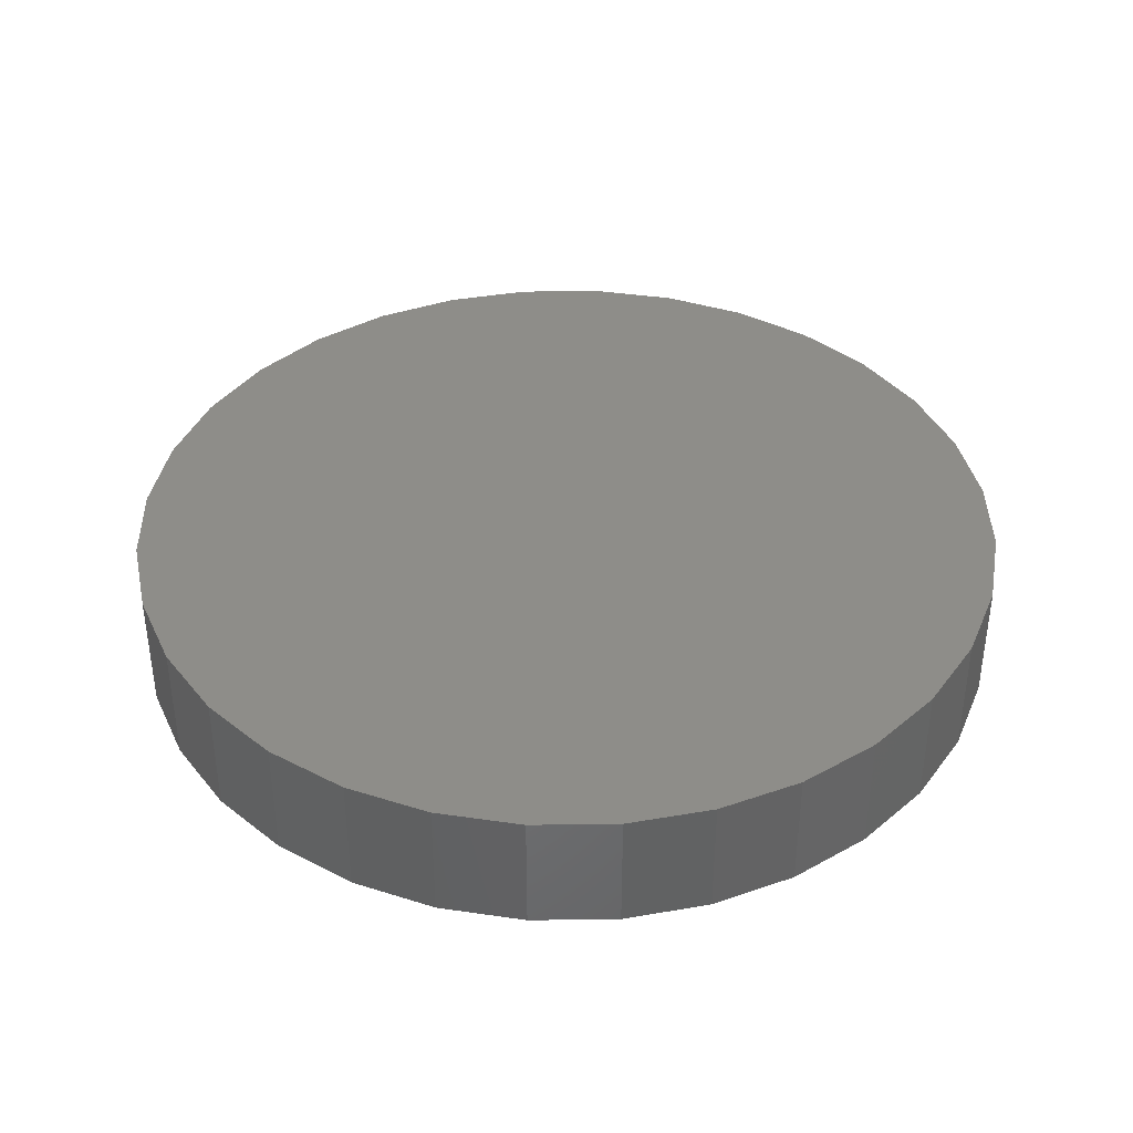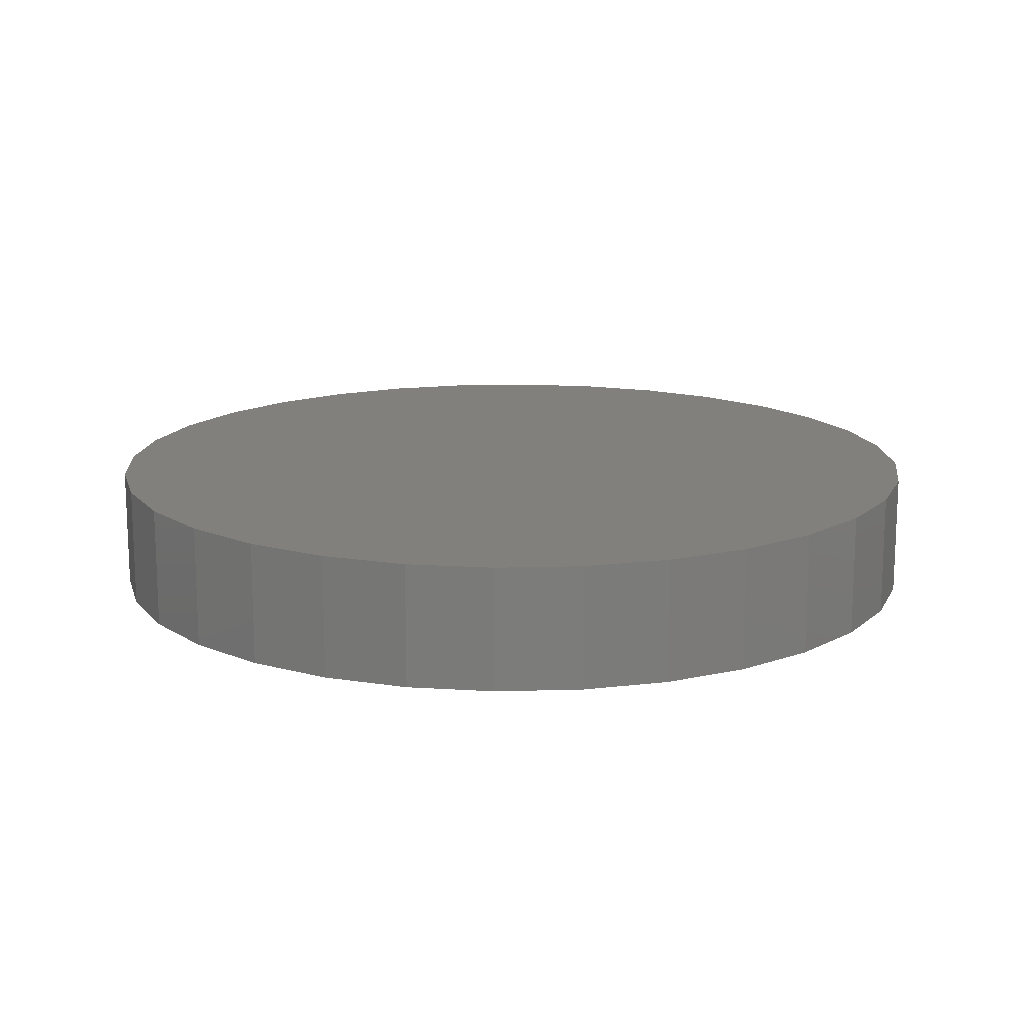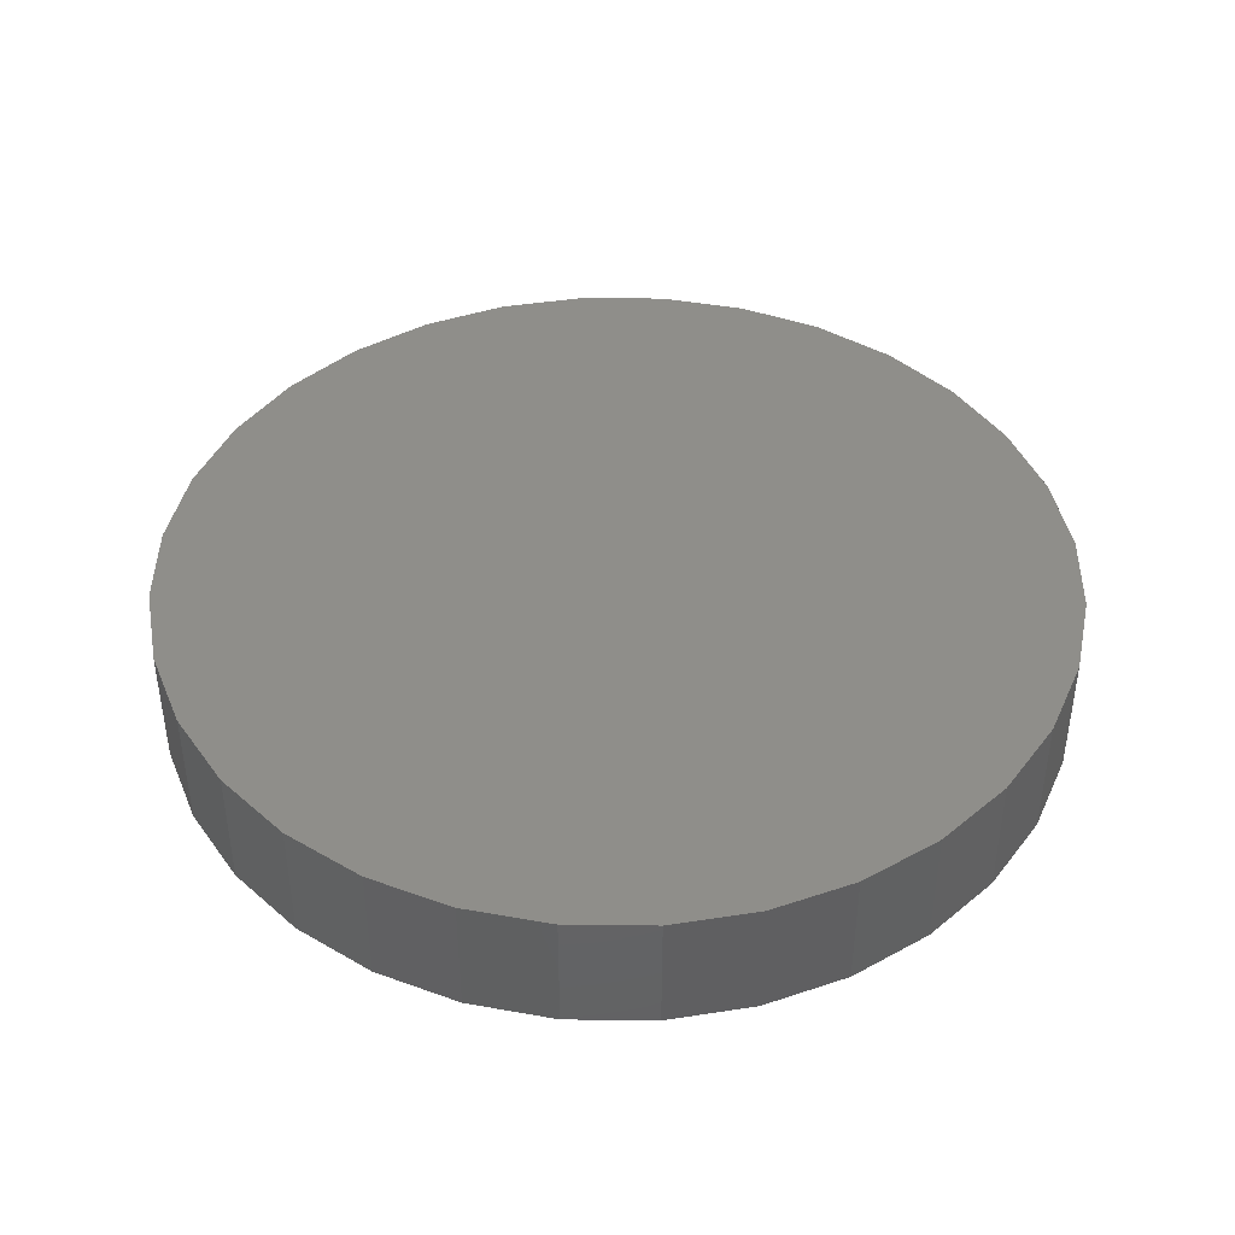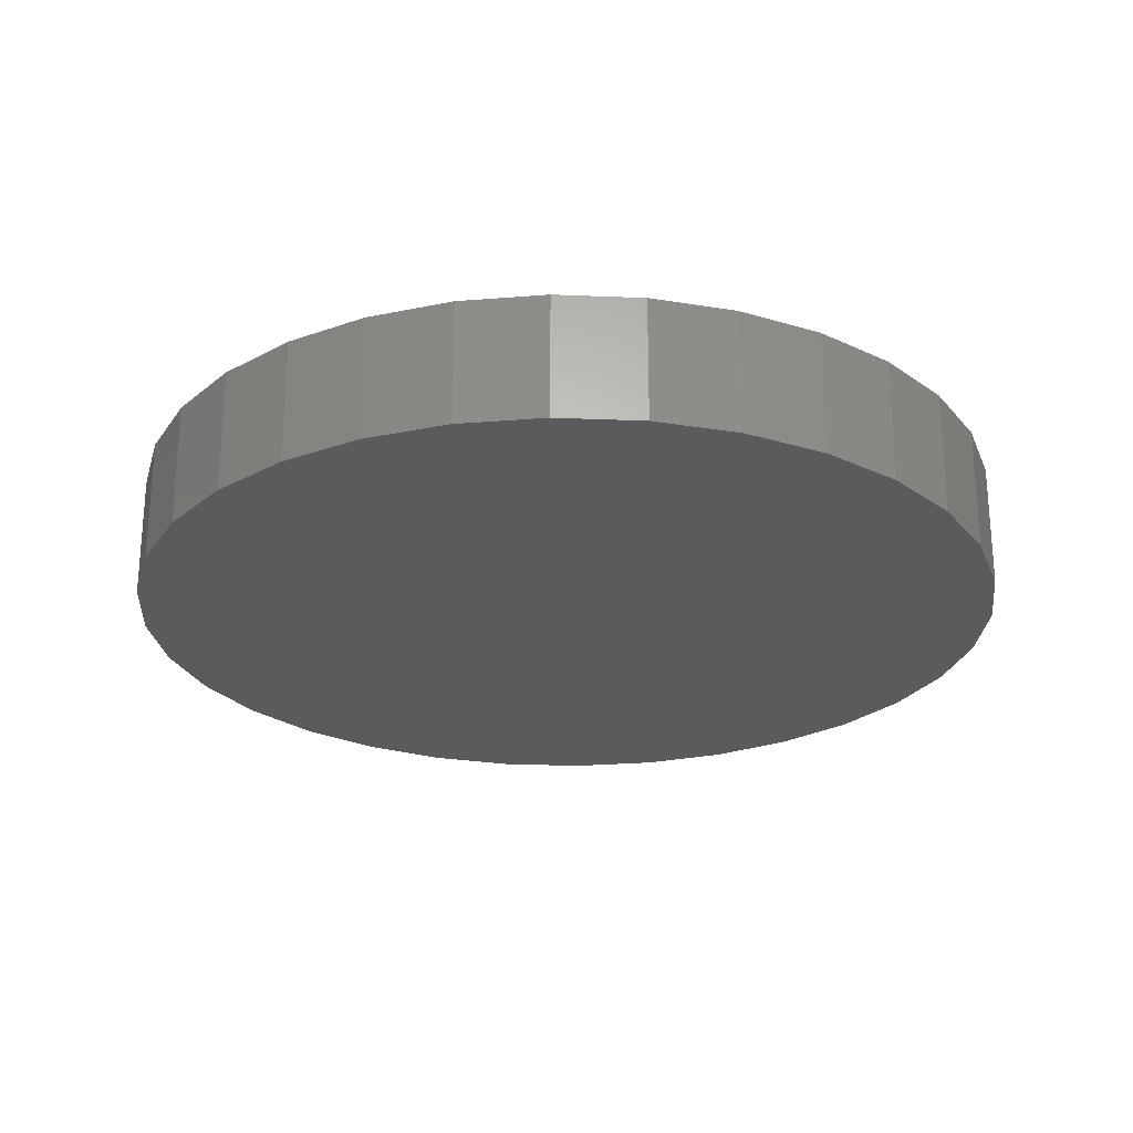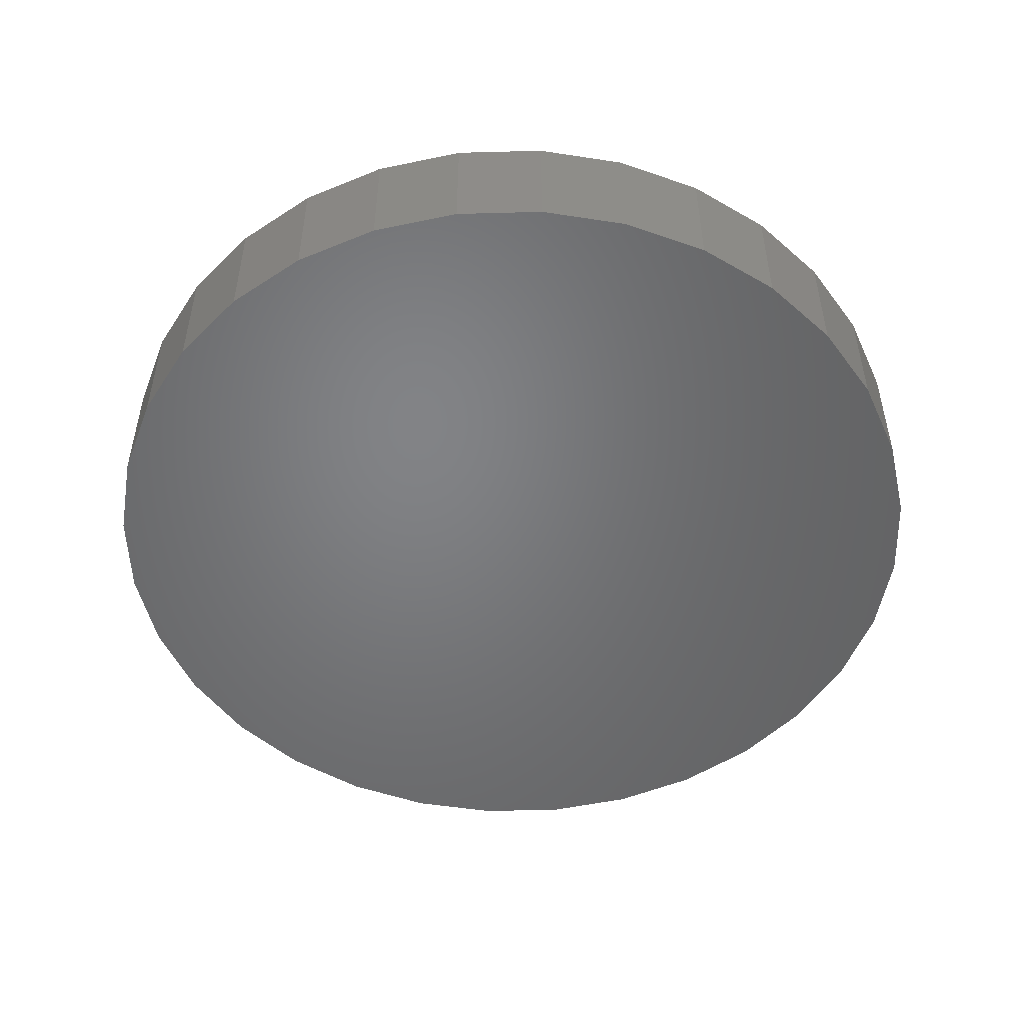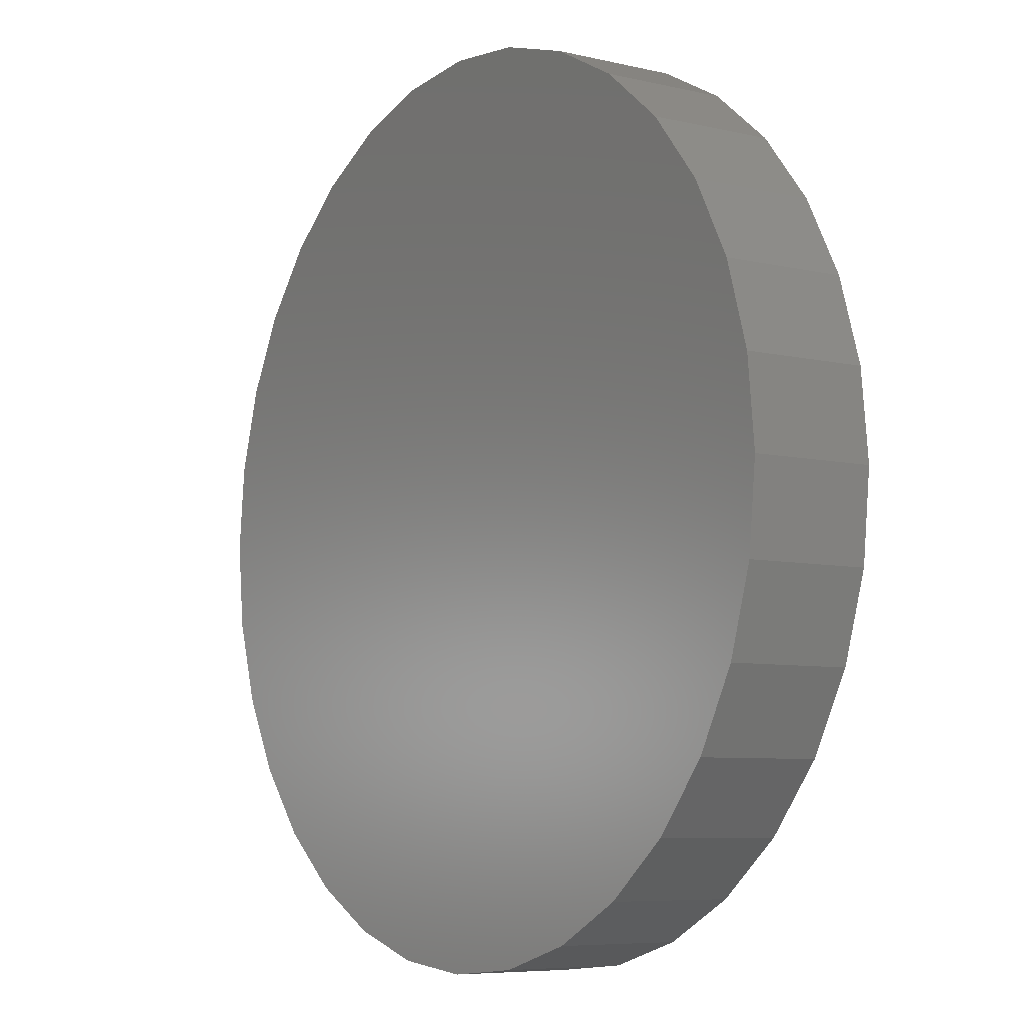
<metadata>
{"format":"stl","ext":"stl","renderer":"f3d","projection":"perspective","resolution":1024,"background":"white","views":[{"elev":39.2,"azim":-152.8,"up":"+Y"},{"elev":14.9,"azim":-42.8,"up":"+Y"},{"elev":42.8,"azim":118.9,"up":"+Y"},{"elev":-24.9,"azim":-166.9,"up":"+Y"},{"elev":-51.0,"azim":142.3,"up":"+Y"},{"elev":-6.9,"azim":-124.4,"up":"+Z"}]}
</metadata>
<code>
# stl→obj: 64 verts, 124 faces
v 0.007895 0.1562 0.5526
v 0.1157 0.1562 0.542
v -0.09992 0.1562 0.542
v 0.007895 0.1562 -0.5526
v -0.09992 0.1562 -0.542
v 0.1157 0.1562 -0.542
v -0.2036 0.1562 -0.5106
v 0.2194 0.1562 -0.5106
v -0.2991 0.1562 -0.4595
v 0.3149 0.1562 -0.4595
v -0.3829 0.1562 -0.3908
v 0.3987 0.1562 -0.3908
v -0.4516 0.1562 -0.307
v 0.4674 0.1562 -0.307
v -0.5027 0.1562 -0.2115
v 0.5185 0.1562 -0.2115
v -0.5341 0.1562 -0.1078
v 0.5499 0.1562 -0.1078
v -0.5447 0.1562 5.511e-17
v 0.5605 0.1562 -8.025e-17
v -0.5341 0.1562 0.1078
v 0.5499 0.1562 0.1078
v -0.5027 0.1562 0.2115
v 0.5185 0.1562 0.2115
v -0.4516 0.1562 0.307
v 0.4674 0.1562 0.307
v -0.3829 0.1562 0.3908
v 0.3987 0.1562 0.3908
v -0.2991 0.1562 0.4595
v 0.3149 0.1562 0.4595
v -0.2036 0.1562 0.5106
v 0.2194 0.1562 0.5106
v -0.09992 7.13e-17 0.542
v 0.1157 9.524e-17 0.542
v 0.007895 8.327e-17 0.5526
v 0.2194 1.067e-16 0.5106
v -0.2036 5.979e-17 0.5106
v 0.3149 1.174e-16 0.4595
v -0.2991 4.918e-17 0.4595
v 0.3987 1.267e-16 0.3908
v -0.3829 3.988e-17 0.3908
v 0.4674 1.343e-16 0.307
v -0.4516 3.225e-17 0.307
v 0.5185 1.4e-16 0.2115
v -0.5027 2.658e-17 0.2115
v 0.5499 1.434e-16 0.1078
v -0.5341 2.309e-17 0.1078
v 0.5605 1.446e-16 -8.025e-17
v -0.5447 2.191e-17 5.511e-17
v 0.5499 1.434e-16 -0.1078
v -0.5341 2.309e-17 -0.1078
v 0.5185 1.4e-16 -0.2115
v -0.5027 2.658e-17 -0.2115
v 0.4674 1.343e-16 -0.307
v -0.4516 3.225e-17 -0.307
v 0.3987 1.267e-16 -0.3908
v -0.3829 3.988e-17 -0.3908
v 0.3149 1.174e-16 -0.4595
v -0.2991 4.918e-17 -0.4595
v 0.2194 1.067e-16 -0.5106
v -0.2036 5.979e-17 -0.5106
v 0.1157 9.524e-17 -0.542
v -0.09992 7.13e-17 -0.542
v 0.007895 8.327e-17 -0.5526
f 1 2 3
f 4 5 6
f 6 5 7
f 6 7 8
f 8 7 9
f 8 9 10
f 10 9 11
f 10 11 12
f 12 11 13
f 12 13 14
f 14 13 15
f 14 15 16
f 16 15 17
f 16 17 18
f 18 17 19
f 18 19 20
f 20 19 21
f 20 21 22
f 22 21 23
f 22 23 24
f 24 23 25
f 24 25 26
f 26 25 27
f 26 27 28
f 28 27 29
f 28 29 30
f 30 29 31
f 30 31 32
f 32 31 3
f 32 3 2
f 33 34 35
f 34 33 36
f 36 33 37
f 36 37 38
f 38 37 39
f 38 39 40
f 40 39 41
f 40 41 42
f 42 41 43
f 42 43 44
f 44 43 45
f 44 45 46
f 46 45 47
f 46 47 48
f 48 47 49
f 48 49 50
f 50 49 51
f 50 51 52
f 52 51 53
f 52 53 54
f 54 53 55
f 54 55 56
f 56 55 57
f 56 57 58
f 58 57 59
f 58 59 60
f 60 59 61
f 60 61 62
f 62 61 63
f 62 63 64
f 20 48 18
f 18 48 50
f 18 50 16
f 16 50 52
f 16 52 14
f 14 52 54
f 14 54 12
f 12 54 56
f 12 56 10
f 10 56 58
f 10 58 8
f 8 58 60
f 8 60 6
f 6 60 62
f 6 62 4
f 4 62 64
f 4 64 5
f 5 64 63
f 5 63 7
f 7 63 61
f 7 61 9
f 9 61 59
f 9 59 11
f 11 59 57
f 11 57 13
f 13 57 55
f 13 55 15
f 15 55 53
f 15 53 17
f 17 53 51
f 17 51 19
f 19 51 49
f 19 49 21
f 21 49 47
f 21 47 23
f 23 47 45
f 23 45 25
f 25 45 43
f 25 43 27
f 27 43 41
f 27 41 29
f 29 41 39
f 29 39 31
f 31 39 37
f 31 37 3
f 3 37 33
f 3 33 1
f 1 33 35
f 1 35 2
f 2 35 34
f 2 34 32
f 32 34 36
f 32 36 30
f 30 36 38
f 30 38 28
f 28 38 40
f 28 40 26
f 26 40 42
f 26 42 24
f 24 42 44
f 24 44 22
f 22 44 46
f 22 46 20
f 20 46 48

</code>
